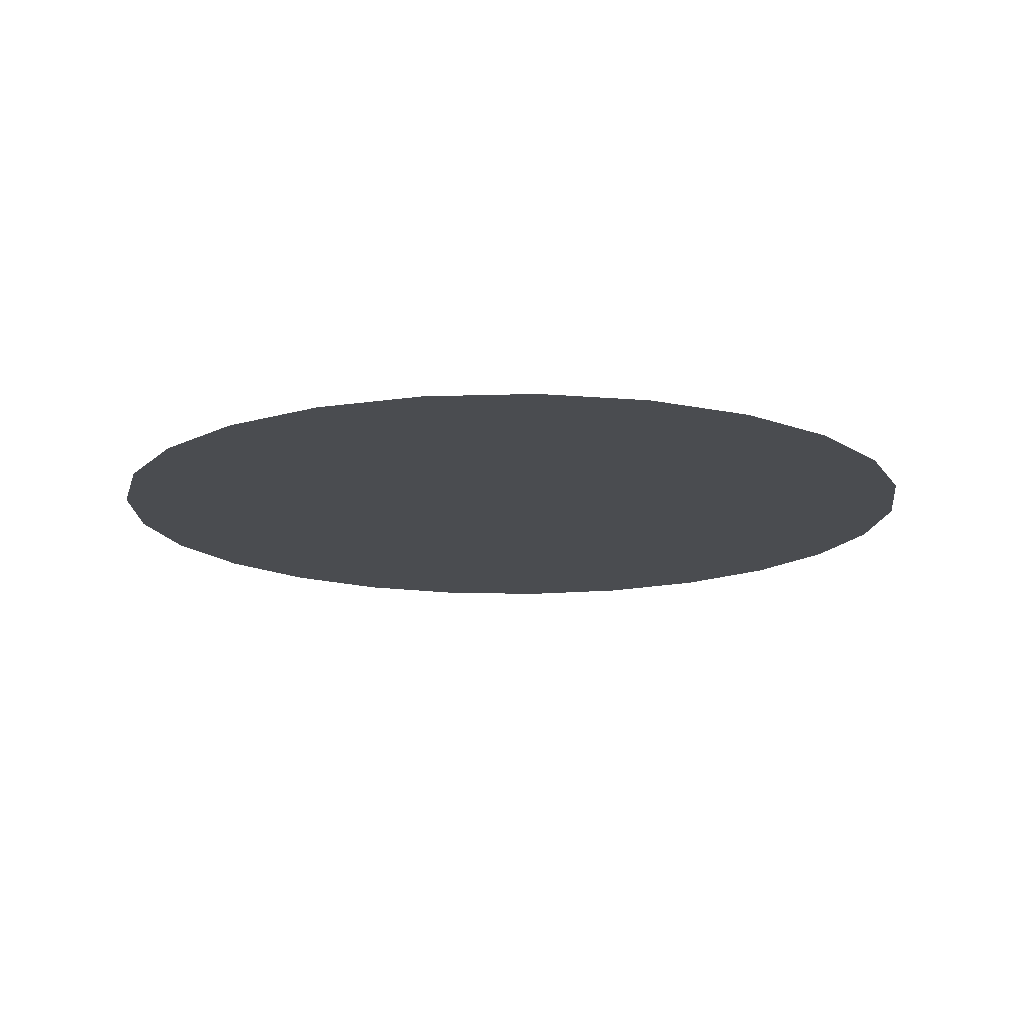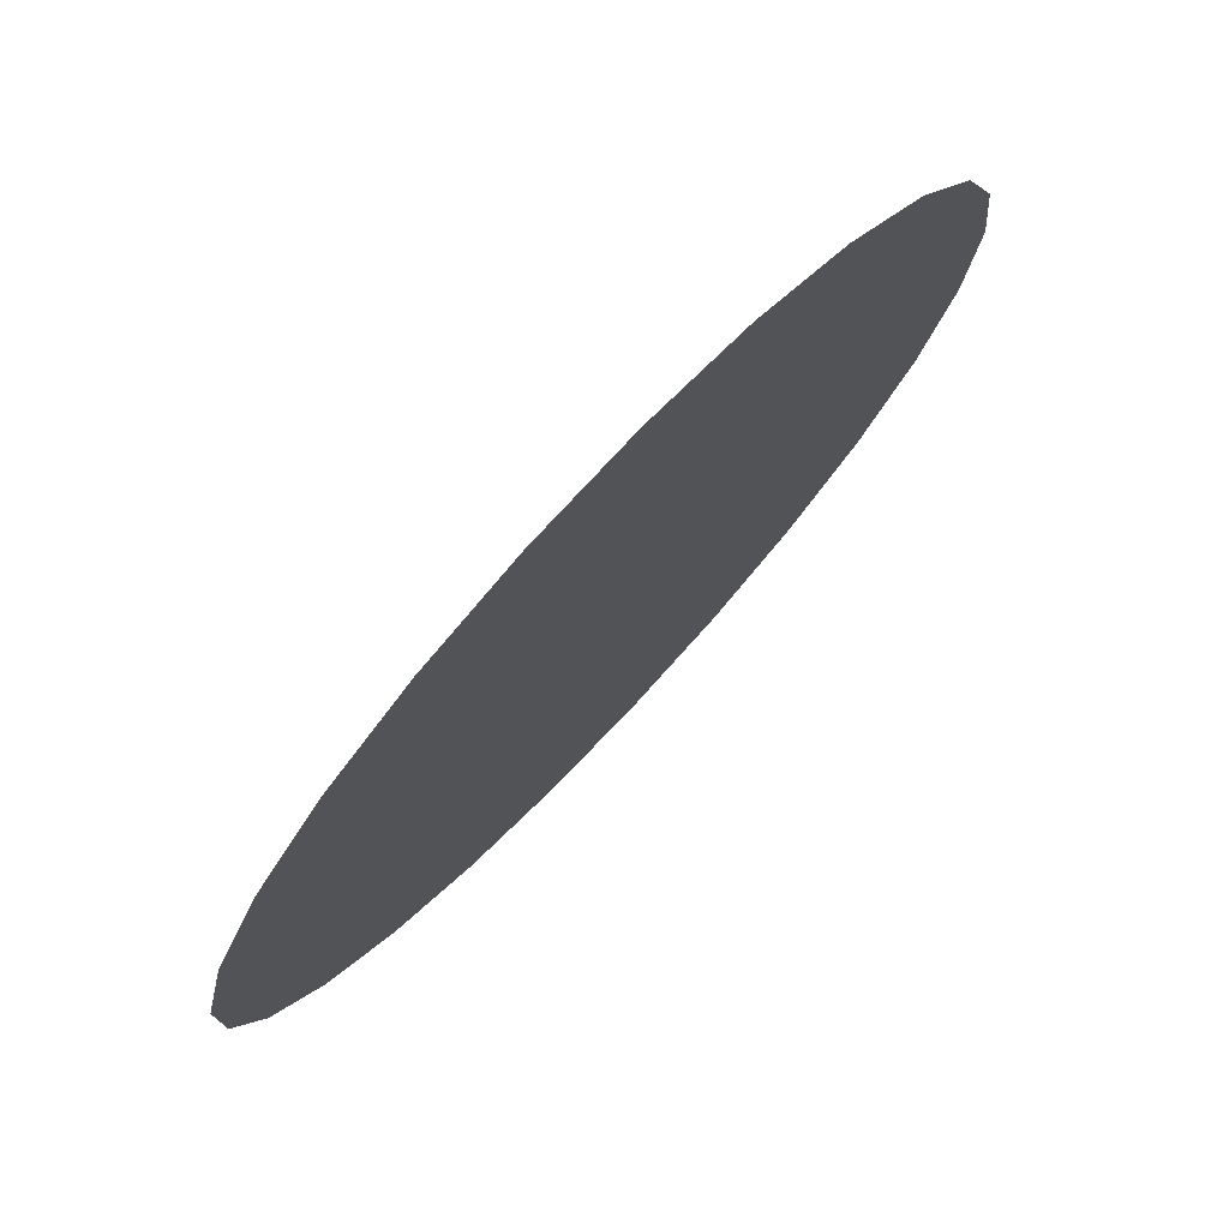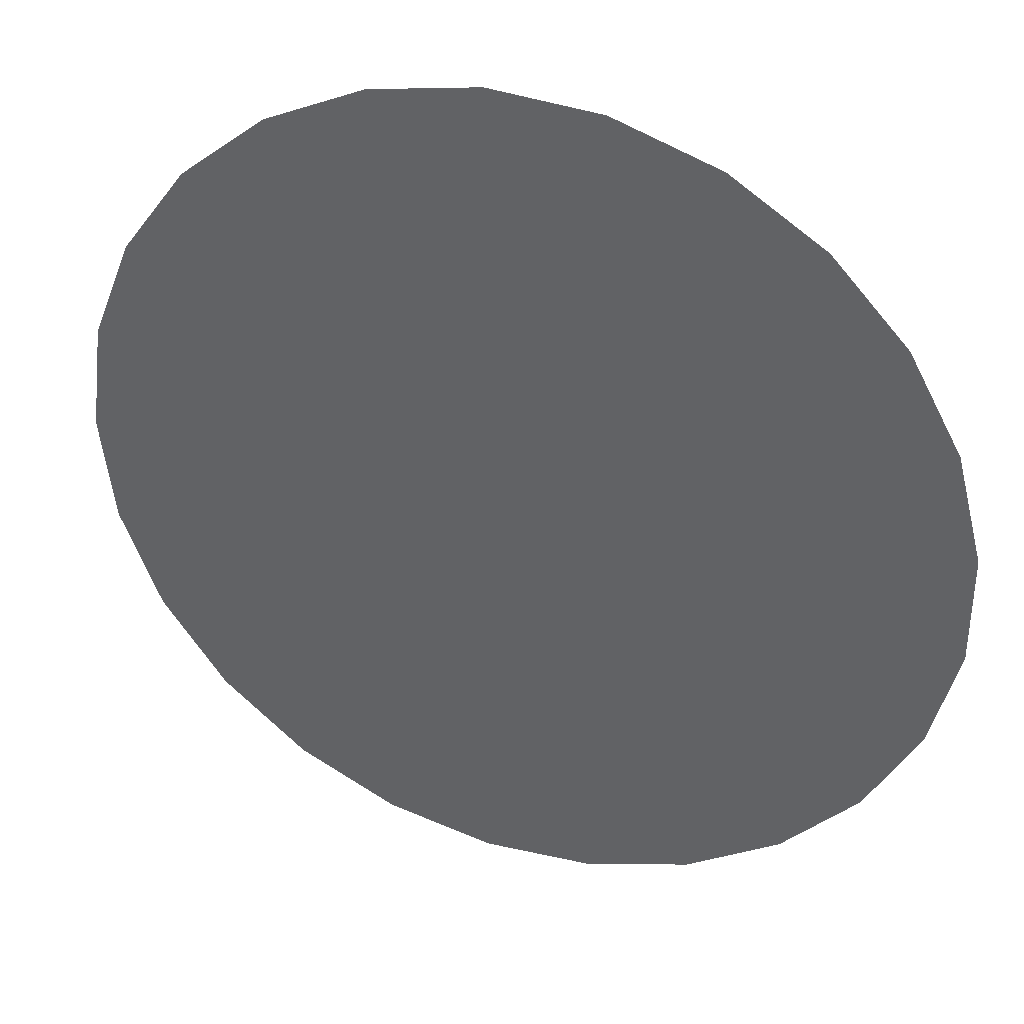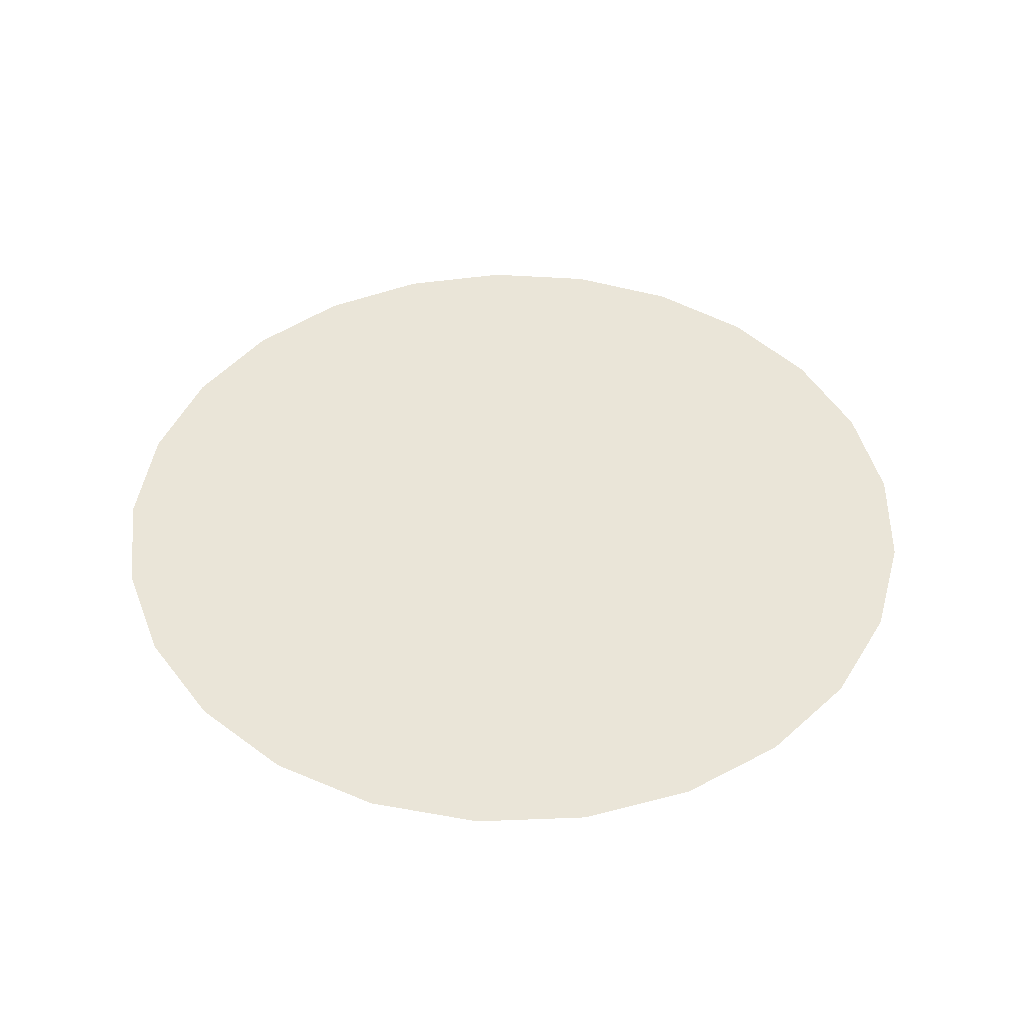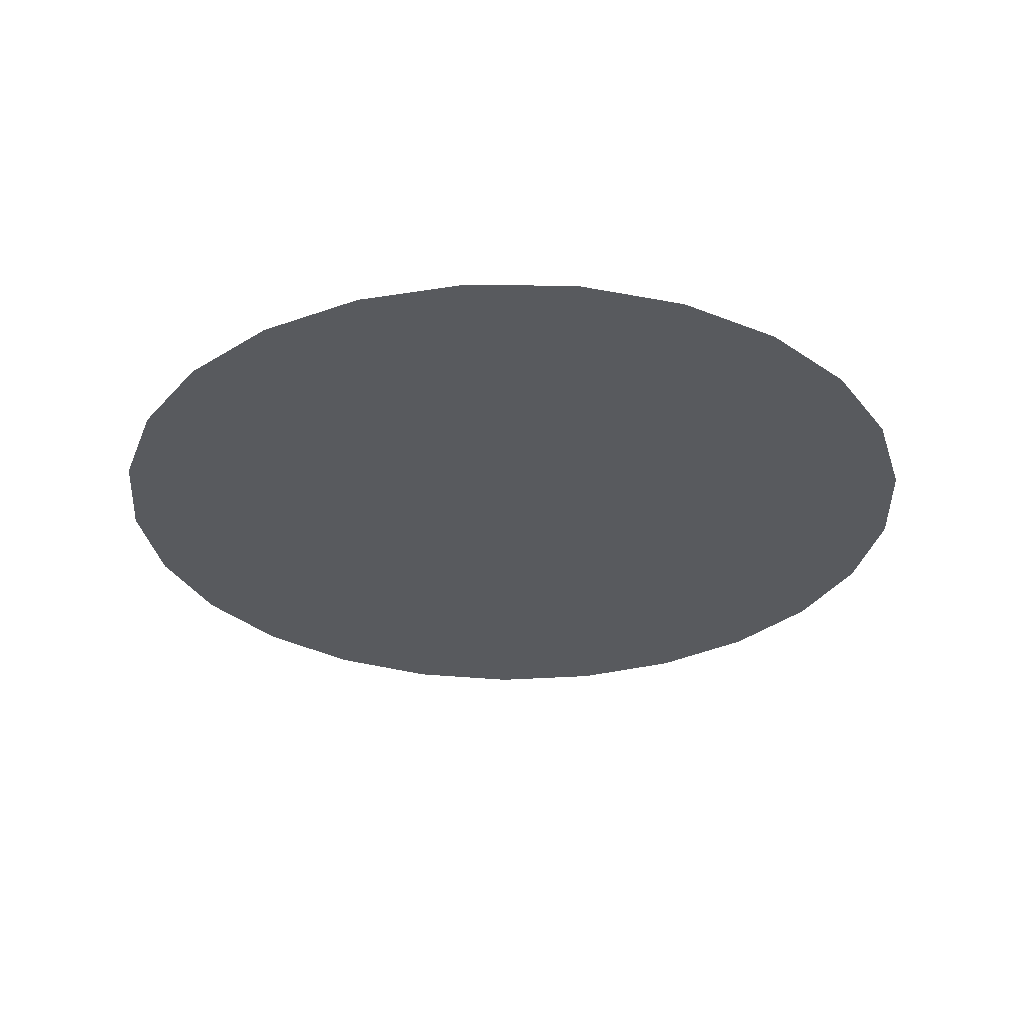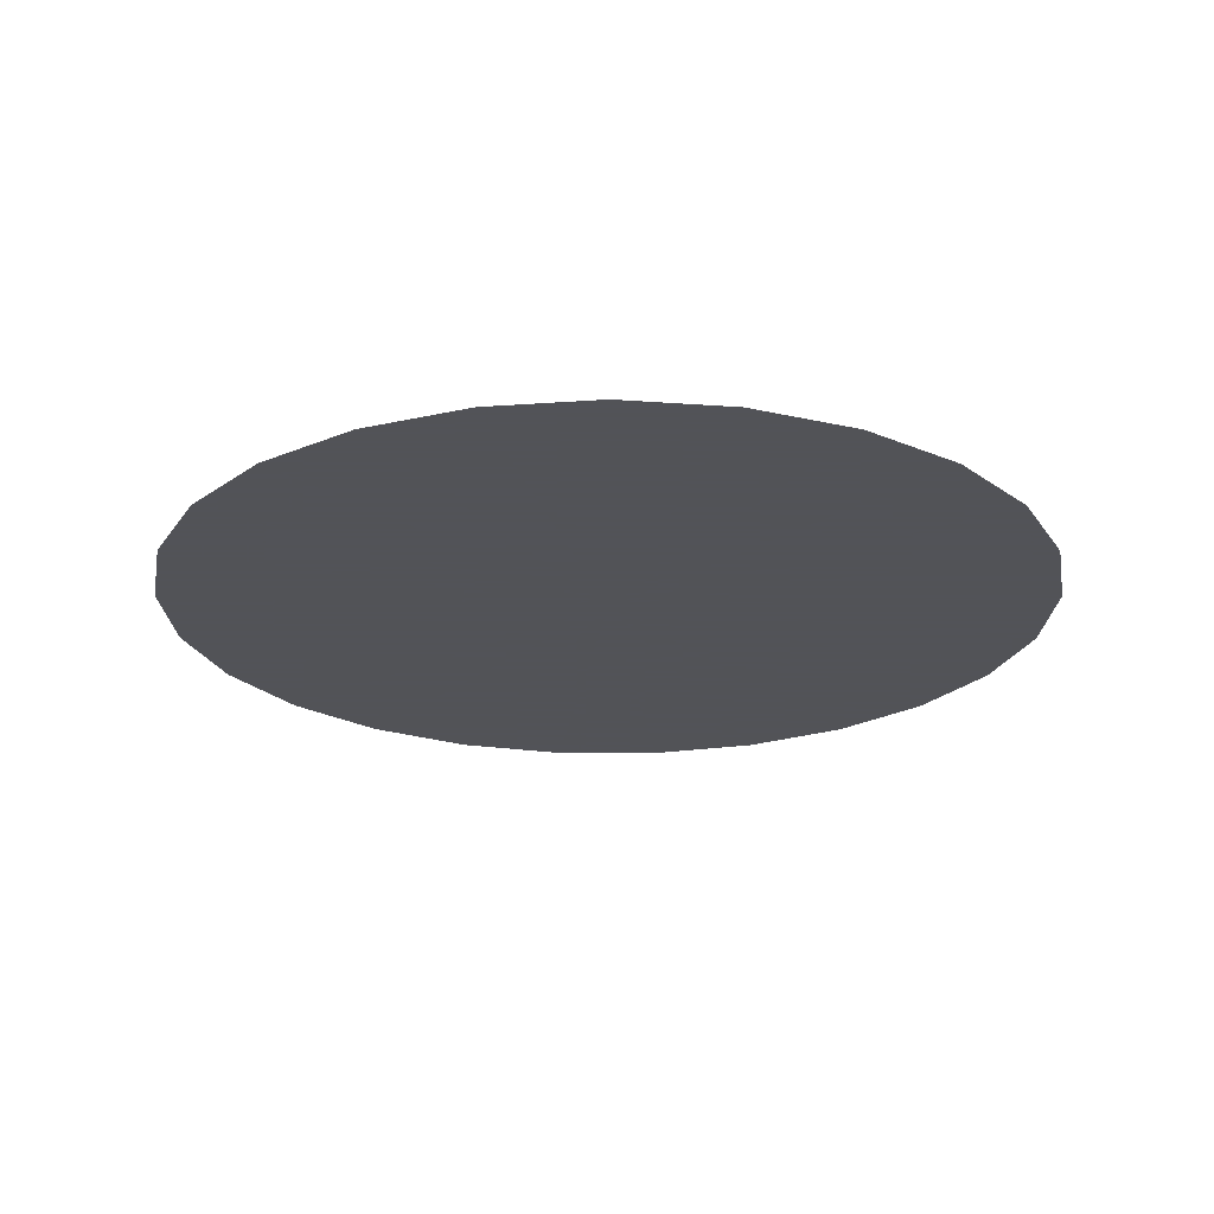
<metadata>
{"format":"obj","ext":"obj","renderer":"f3d","projection":"perspective","resolution":1024,"background":"white","views":[{"elev":-14.8,"azim":108.3,"up":"+Y"},{"elev":76.4,"azim":133.3,"up":"+Z"},{"elev":36.5,"azim":19.9,"up":"+Z"},{"elev":45.2,"azim":87.4,"up":"+Y"},{"elev":-30.7,"azim":-84.1,"up":"+Y"},{"elev":-22.5,"azim":25.1,"up":"+Y"}]}
</metadata>
<code>
o dC02B
v -91.46 251.8 -308.4
v -239.7 251.8 -308.4
v -235.1 251.8 -345.3
v -221.4 251.8 -379.9
v -199.5 251.8 -409.9
v -170.9 251.8 -433.6
v -137.3 251.8 -449.4
v -100.8 251.8 -456.4
v -63.68 251.8 -454.1
v -28.33 251.8 -442.6
v 3.046 251.8 -422.7
v 28.49 251.8 -395.6
v 46.39 251.8 -363
v 55.63 251.8 -327
v 55.63 251.8 -289.9
v 46.39 251.8 -253.9
v 28.49 251.8 -221.3
v 3.046 251.8 -194.2
v -28.33 251.8 -174.3
v -63.68 251.8 -162.8
v -100.8 251.8 -160.5
v -137.3 251.8 -167.4
v -170.9 251.8 -183.3
v -199.5 251.8 -206.9
v -221.4 251.8 -237
v -235.1 251.8 -271.6
f 3 1 2
f 4 1 3
f 5 1 4
f 6 1 5
f 7 1 6
f 8 1 7
f 9 1 8
f 10 1 9
f 11 1 10
f 12 1 11
f 13 1 12
f 14 1 13
f 15 1 14
f 16 1 15
f 17 1 16
f 18 1 17
f 19 1 18
f 20 1 19
f 21 1 20
f 22 1 21
f 23 1 22
f 24 1 23
f 25 1 24
f 26 1 25
f 2 1 26

</code>
